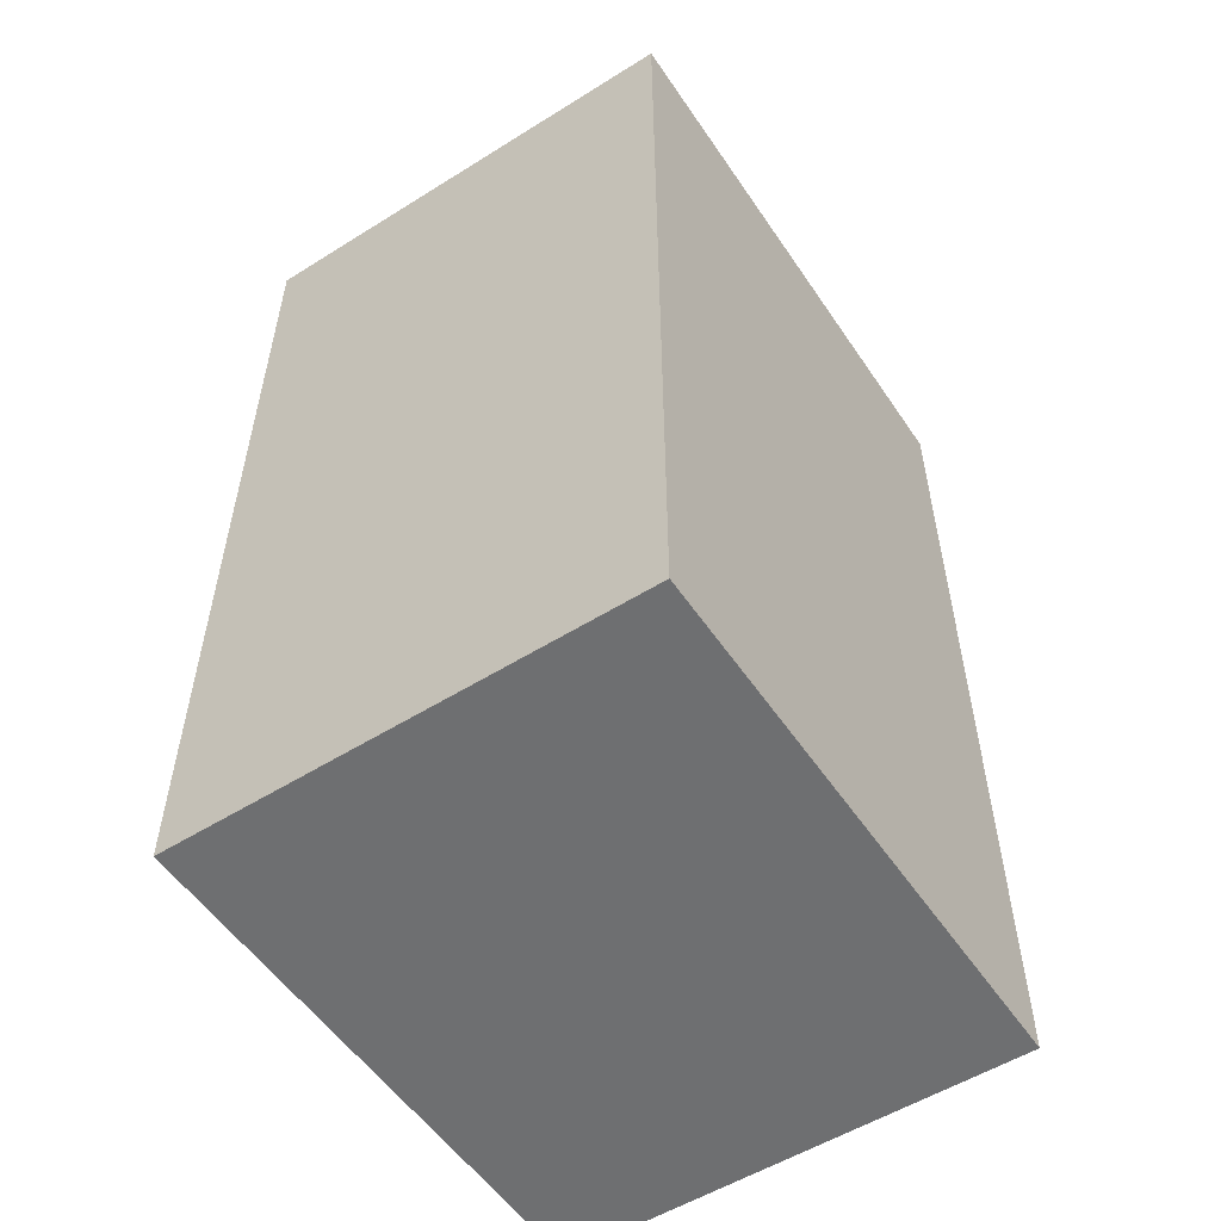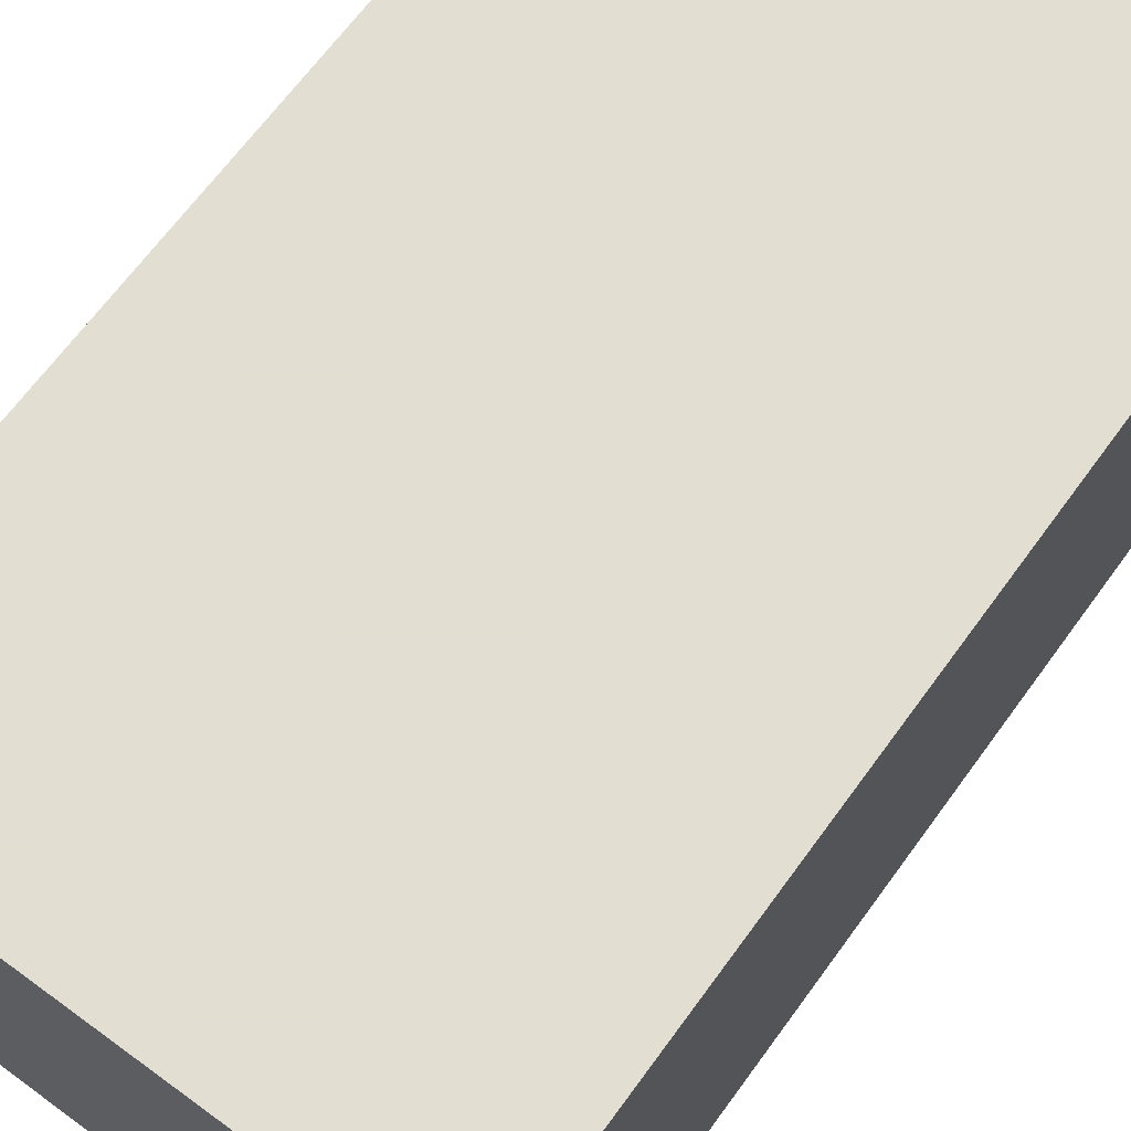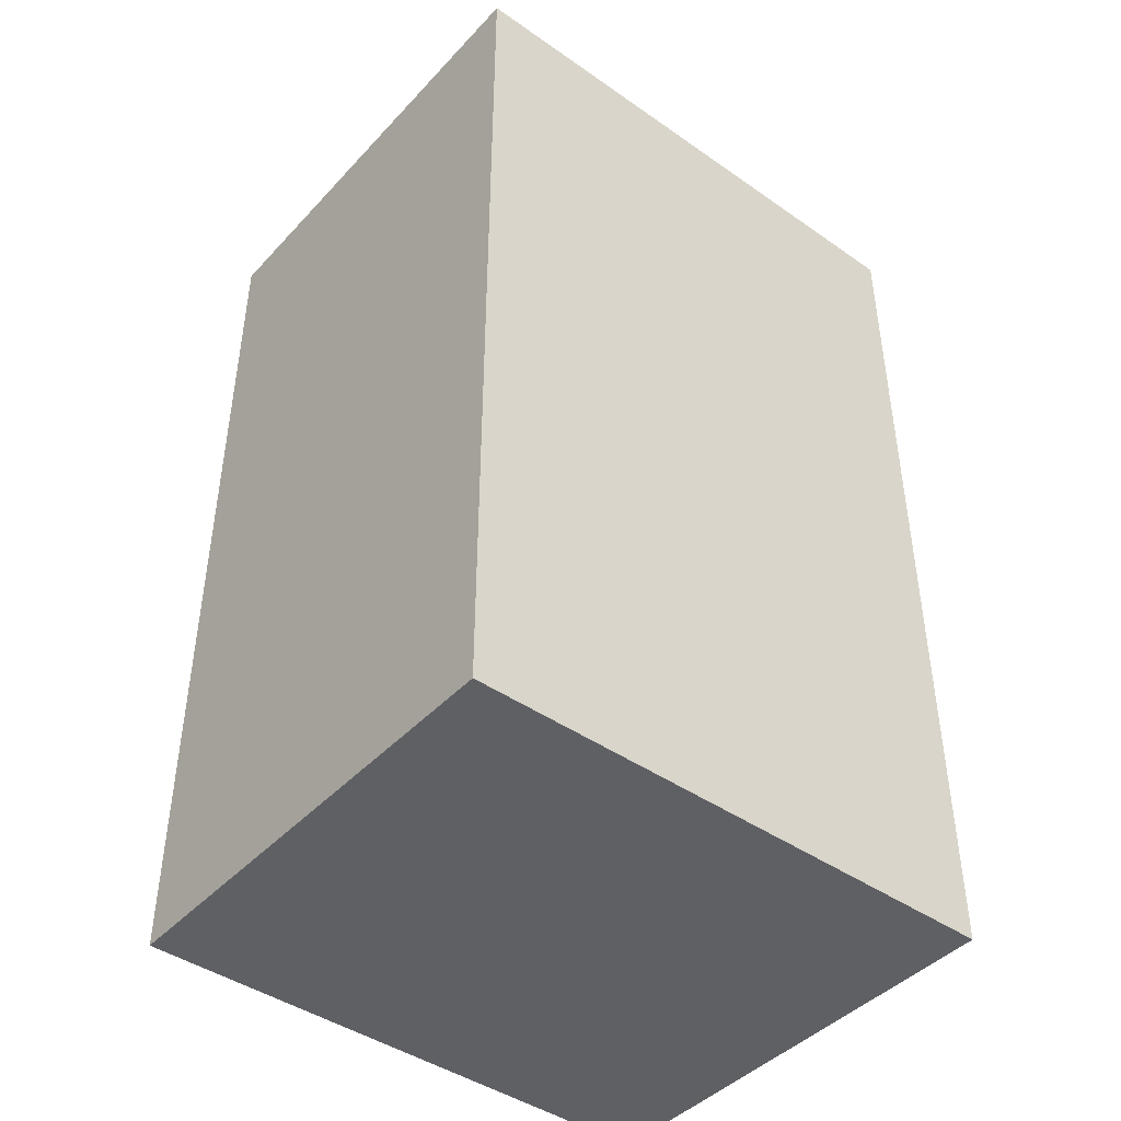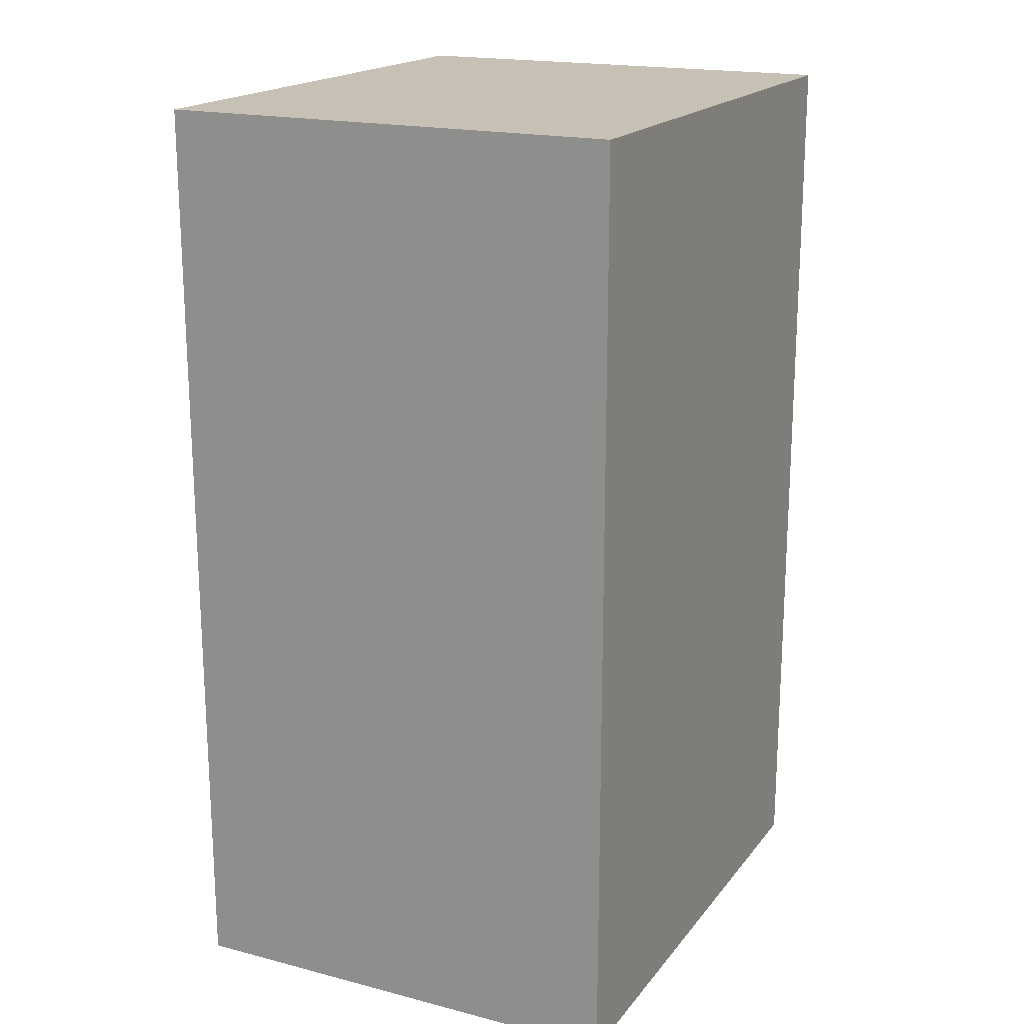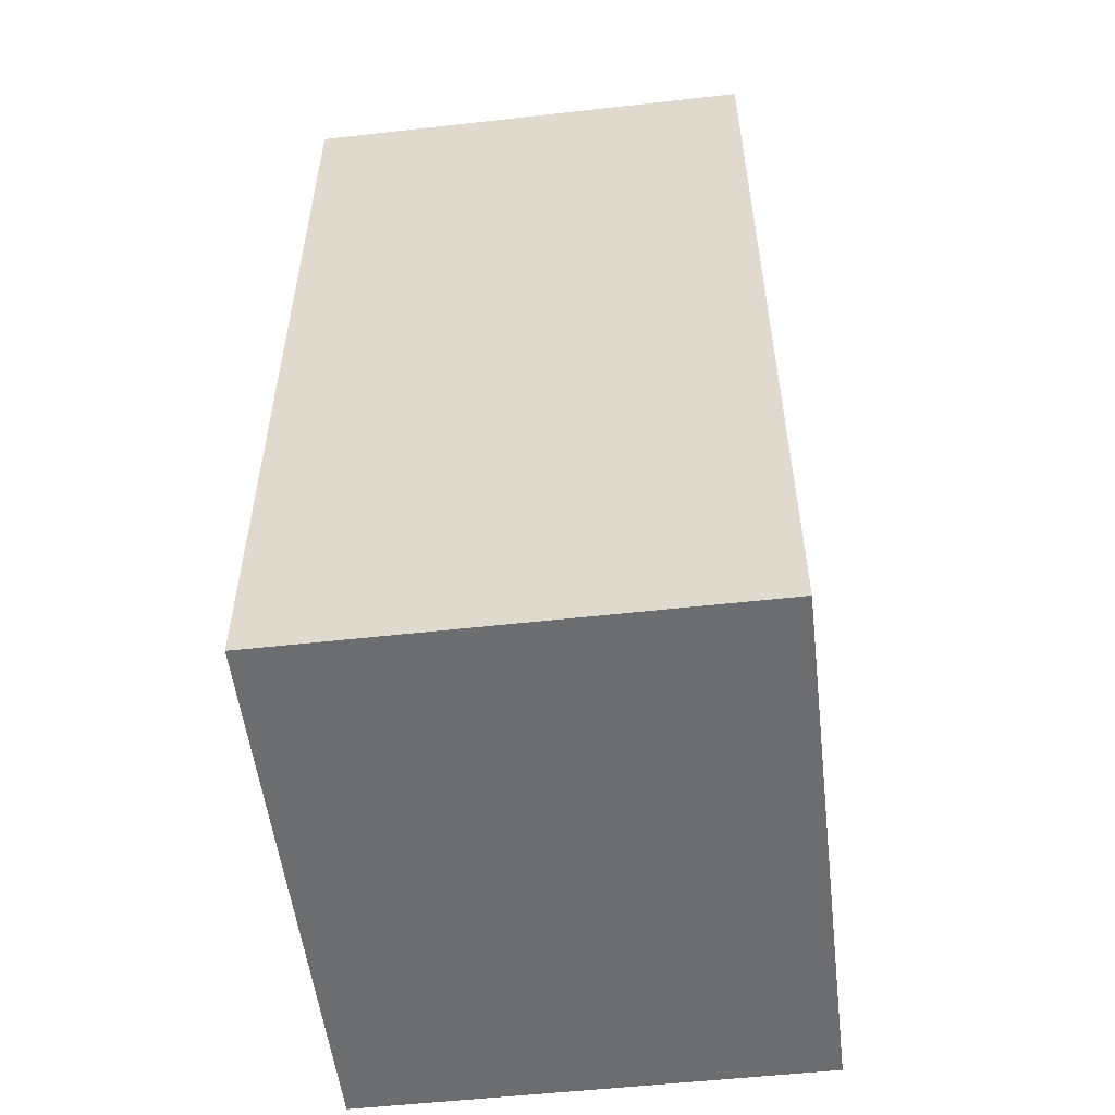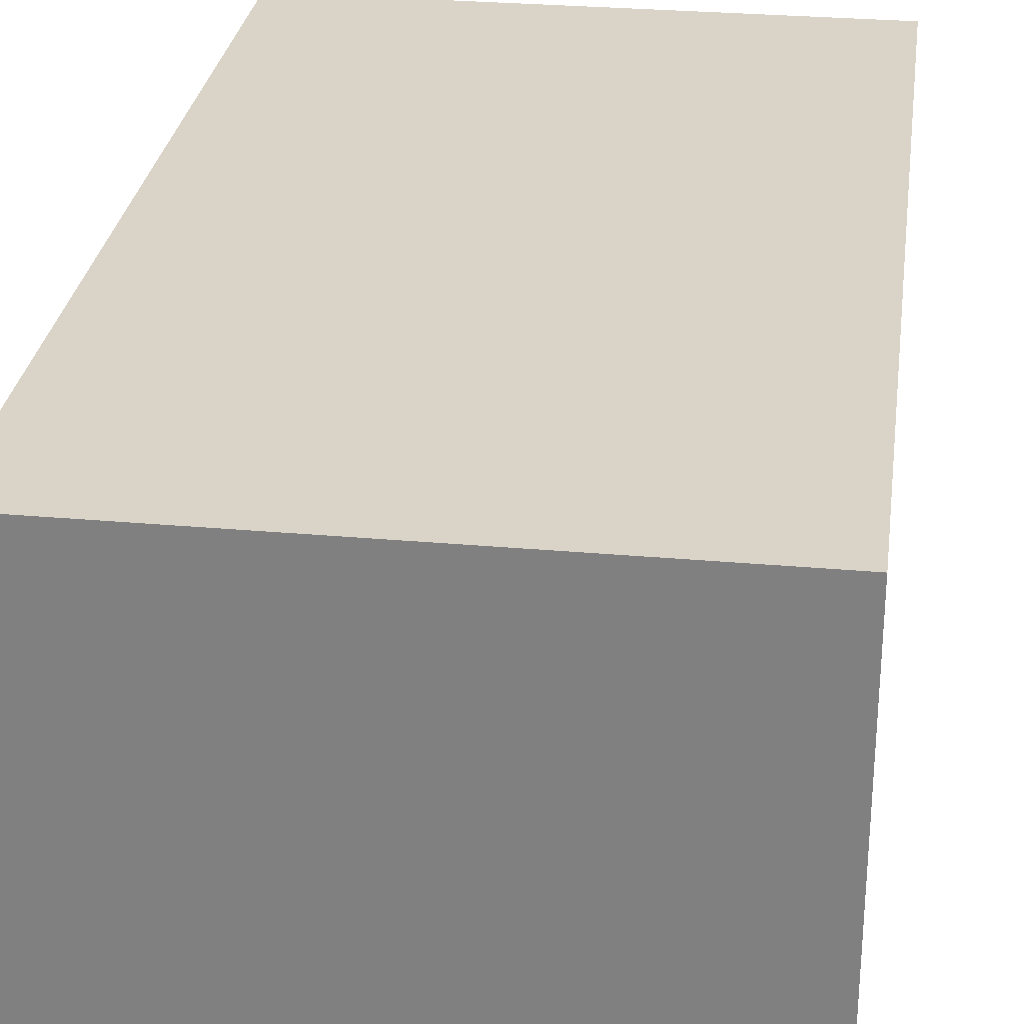
<metadata>
{"format":"obj","ext":"obj","renderer":"f3d","projection":"perspective","resolution":1024,"background":"white","views":[{"elev":-54.5,"azim":-56.5,"up":"+Z"},{"elev":67.4,"azim":-143.8,"up":"+Y"},{"elev":-43.8,"azim":140.7,"up":"+Z"},{"elev":18.6,"azim":-63.9,"up":"+Z"},{"elev":-53.9,"azim":-83.2,"up":"+Z"},{"elev":28.6,"azim":7.7,"up":"+Y"}]}
</metadata>
<code>
v 0 0.4641 0.2858
v 0 0.446 0.2858
v 0 0.446 0.2496
v -0.02154 0.4641 0.2496
v -0.02154 0.446 0.2858
v 0 0.4641 0.2496
v -0.02154 0.4641 0.2858
v -0.02154 0.446 0.2496
f 1 2 3
f 5 2 1
f 5 3 2
f 6 1 3
f 6 3 4
f 6 4 1
f 7 5 1
f 7 1 4
f 7 4 5
f 8 5 4
f 8 4 3
f 8 3 5

</code>
